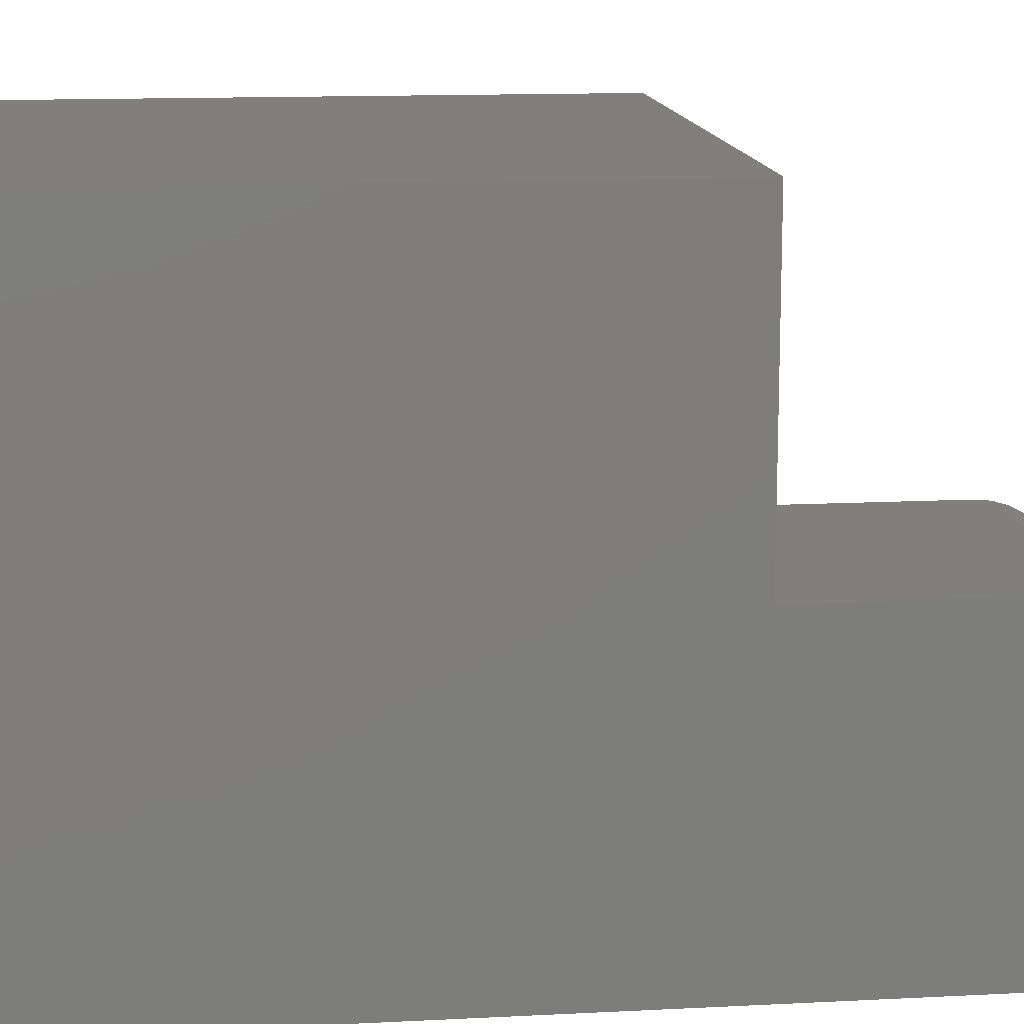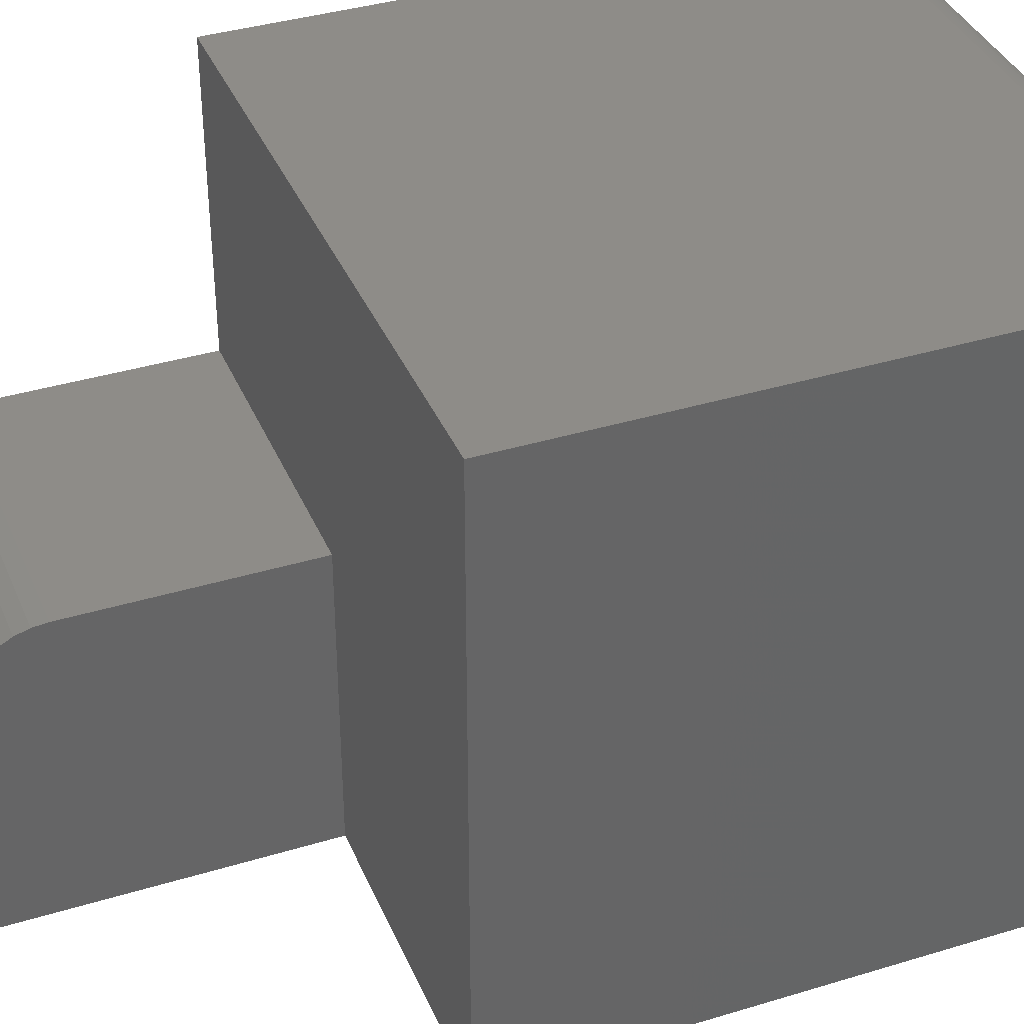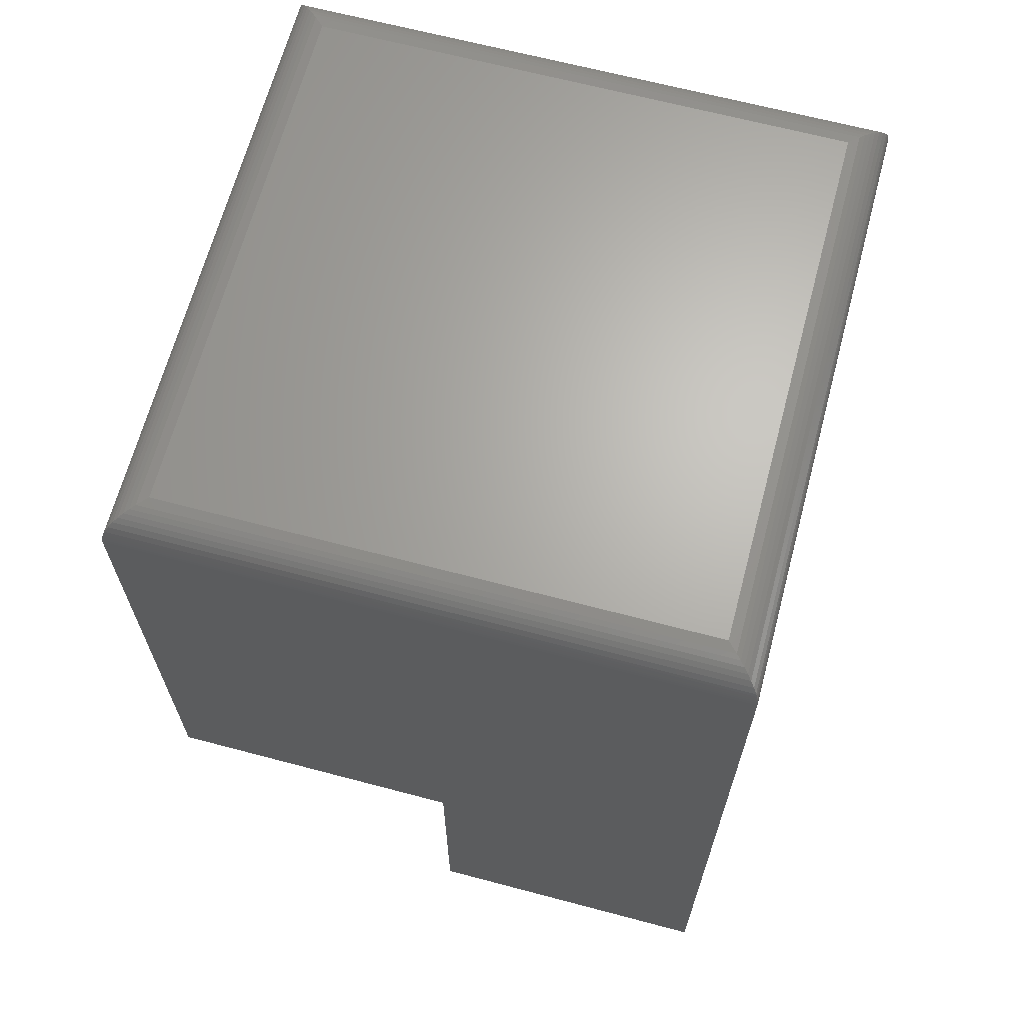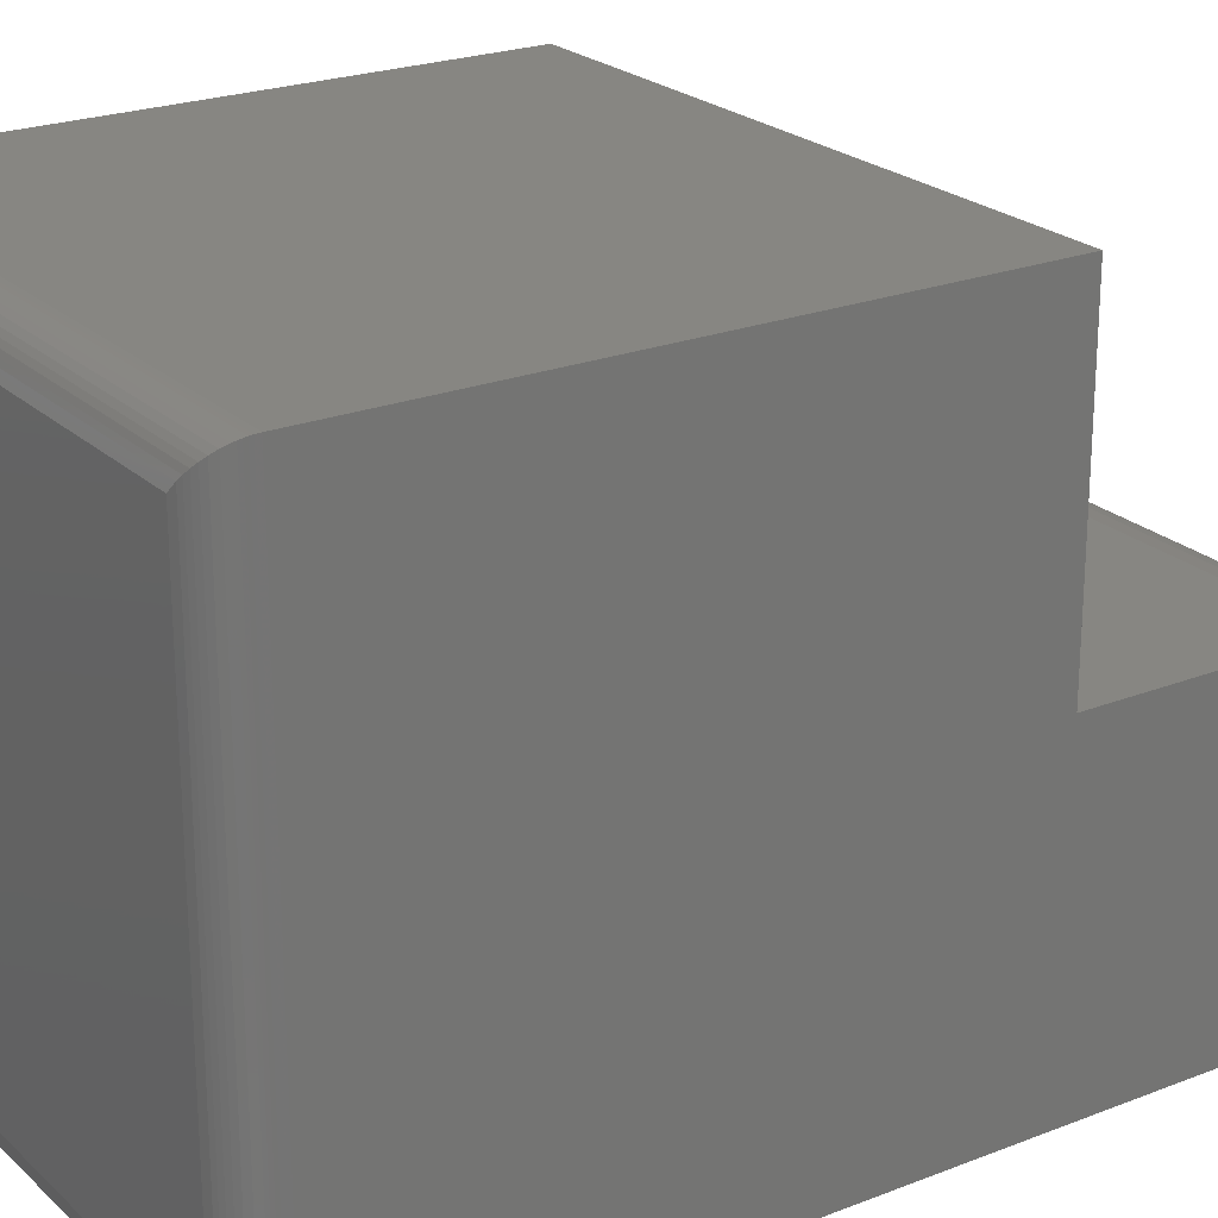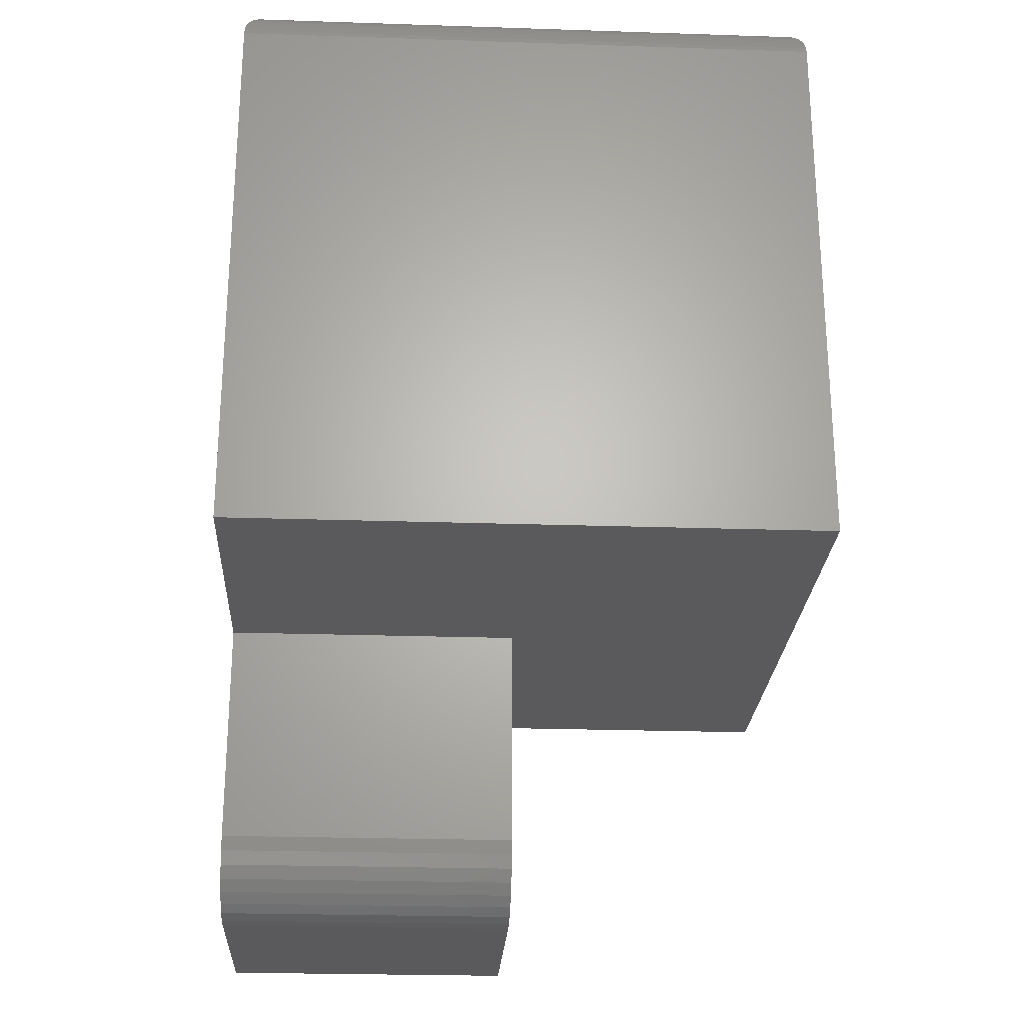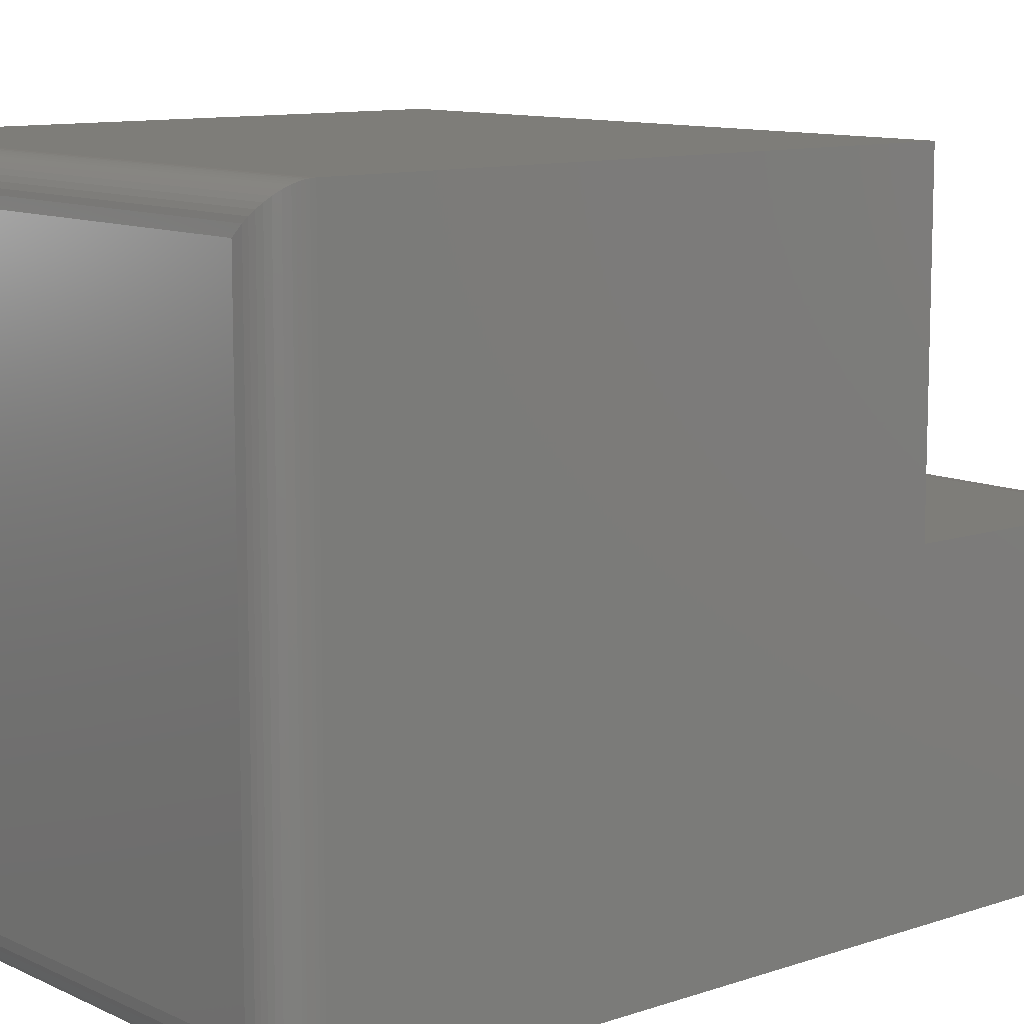
<metadata>
{"format":"stl","ext":"stl","renderer":"f3d","projection":"perspective","resolution":1024,"background":"white","views":[{"elev":13.3,"azim":-96.7,"up":"+Z"},{"elev":37.6,"azim":68.7,"up":"+Z"},{"elev":66.0,"azim":-165.1,"up":"+Y"},{"elev":22.9,"azim":-123.7,"up":"+Z"},{"elev":-24.6,"azim":-3.1,"up":"+Y"},{"elev":10.5,"azim":-130.4,"up":"+Z"}]}
</metadata>
<code>
# stl→obj: 78 verts, 152 faces
v -0.75 -0.75 -0.7422
v -0.5 -0.75 -0.7422
v -0.75 -0.75 -0.5547
v -0.5 -0.75 -0.5547
v -0.5 -0.5 -0.4922
v -0.75 -0.5 -0.4922
v -0.5 -0.6875 -0.4922
v -0.75 -0.6875 -0.4922
v -0.5 -0.5 -0.7422
v -0.5 -0.6997 -0.4934
v -0.5 -0.7114 -0.4969
v -0.5 -0.7222 -0.5027
v -0.5 -0.7317 -0.5105
v -0.5 -0.7395 -0.52
v -0.5 -0.7452 -0.5308
v -0.5 -0.7488 -0.5425
v -0.75 -0.03125 -0.7422
v -0.75 -0.5 -0.2422
v -0.75 -0.03125 -0.2422
v -0.75 -0.7488 -0.5425
v -0.75 -0.7452 -0.5308
v -0.75 -0.7395 -0.52
v -0.75 -0.7317 -0.5105
v -0.75 -0.7222 -0.5027
v -0.75 -0.7114 -0.4969
v -0.75 -0.6997 -0.4934
v -0.7188 5.551e-17 -0.2734
v -0.7267 -0.001024 -0.7189
v -0.7267 -0.001024 -0.2655
v -0.7188 6.939e-18 -0.7109
v -0.7305 -0.002304 -0.7227
v -0.7305 -0.002304 -0.2617
v -0.7343 -0.004121 -0.7264
v -0.7343 -0.004121 -0.2579
v -0.7378 -0.0065 -0.73
v -0.7378 -0.0065 -0.2544
v -0.7412 -0.009471 -0.7333
v -0.7412 -0.009471 -0.251
v -0.7444 -0.01337 -0.7366
v -0.7444 -0.01337 -0.2478
v -0.7469 -0.01774 -0.7391
v -0.7498 -0.02739 -0.7419
v -0.7498 -0.02739 -0.2424
v -0.7493 -0.02489 -0.7415
v -0.7493 -0.02489 -0.2428
v -0.7487 -0.02246 -0.7409
v -0.7487 -0.02246 -0.2434
v -0.7479 -0.02004 -0.7401
v -0.7479 -0.02004 -0.2443
v -0.7469 -0.01774 -0.2453
v -0.2733 -0.001024 -0.7189
v -0.2812 5.551e-17 -0.7109
v -0.2695 -0.002304 -0.7227
v -0.2657 -0.004121 -0.7264
v -0.2622 -0.0065 -0.73
v -0.2588 -0.009471 -0.7333
v -0.2556 -0.01337 -0.7366
v -0.2531 -0.01774 -0.7391
v -0.25 -0.03125 -0.7422
v -0.2502 -0.02739 -0.7419
v -0.2507 -0.02489 -0.7415
v -0.2513 -0.02246 -0.7409
v -0.2521 -0.02004 -0.7401
v -0.25 -0.5 -0.7422
v -0.25 -0.5 -0.2422
v -0.2812 1.041e-16 -0.2734
v -0.25 -0.03125 -0.2422
v -0.2733 -0.001024 -0.2655
v -0.2695 -0.002304 -0.2617
v -0.2657 -0.004121 -0.2579
v -0.2622 -0.0065 -0.2544
v -0.2588 -0.009471 -0.251
v -0.2556 -0.01337 -0.2478
v -0.2502 -0.02739 -0.2424
v -0.2507 -0.02489 -0.2428
v -0.2513 -0.02246 -0.2434
v -0.2521 -0.02004 -0.2443
v -0.2531 -0.01774 -0.2453
f 1 2 3
f 3 2 4
f 5 6 7
f 7 6 8
f 2 9 5
f 2 5 7
f 2 7 10
f 2 10 11
f 2 11 12
f 2 12 13
f 2 13 14
f 2 14 15
f 2 15 16
f 2 16 4
f 17 8 6
f 17 6 18
f 17 18 19
f 1 3 20
f 1 20 21
f 1 21 22
f 1 22 23
f 1 23 24
f 1 24 25
f 1 25 26
f 1 26 8
f 1 8 17
f 7 8 10
f 10 8 26
f 10 26 11
f 11 26 25
f 11 25 12
f 12 25 24
f 12 24 13
f 13 24 23
f 13 23 14
f 14 23 22
f 14 22 15
f 15 22 21
f 15 21 16
f 16 21 20
f 16 20 4
f 4 20 3
f 27 28 29
f 27 30 28
f 29 28 31
f 29 31 32
f 32 31 33
f 32 33 34
f 34 33 35
f 34 35 36
f 36 35 37
f 36 37 38
f 38 37 39
f 38 39 40
f 40 39 41
f 17 19 42
f 42 19 43
f 42 43 44
f 44 43 45
f 44 45 46
f 46 45 47
f 46 47 48
f 48 47 49
f 48 49 41
f 41 49 50
f 41 50 40
f 30 51 28
f 30 52 51
f 28 51 53
f 28 53 31
f 31 53 54
f 31 54 33
f 33 54 55
f 33 55 35
f 35 55 56
f 35 56 37
f 37 56 57
f 37 57 39
f 39 57 58
f 59 17 60
f 60 17 42
f 60 42 61
f 61 42 44
f 61 44 62
f 62 44 46
f 62 46 63
f 63 46 48
f 63 48 58
f 58 48 41
f 58 41 39
f 17 59 64
f 17 64 9
f 17 9 2
f 17 2 1
f 18 6 65
f 65 6 5
f 65 5 64
f 64 5 9
f 30 27 52
f 52 27 66
f 67 19 65
f 65 19 18
f 59 67 64
f 64 67 65
f 66 29 68
f 66 27 29
f 68 29 32
f 68 32 69
f 69 32 34
f 69 34 70
f 70 34 36
f 70 36 71
f 71 36 38
f 71 38 72
f 72 38 40
f 72 40 73
f 73 40 50
f 19 67 43
f 43 67 74
f 43 74 45
f 45 74 75
f 45 75 47
f 47 75 76
f 47 76 49
f 49 76 77
f 49 77 50
f 50 77 78
f 50 78 73
f 52 68 51
f 52 66 68
f 51 68 69
f 51 69 53
f 53 69 70
f 53 70 54
f 54 70 71
f 54 71 55
f 55 71 72
f 55 72 56
f 56 72 73
f 56 73 57
f 57 73 78
f 67 59 74
f 74 59 60
f 74 60 75
f 75 60 61
f 75 61 76
f 76 61 62
f 76 62 77
f 77 62 63
f 77 63 78
f 78 63 58
f 78 58 57

</code>
